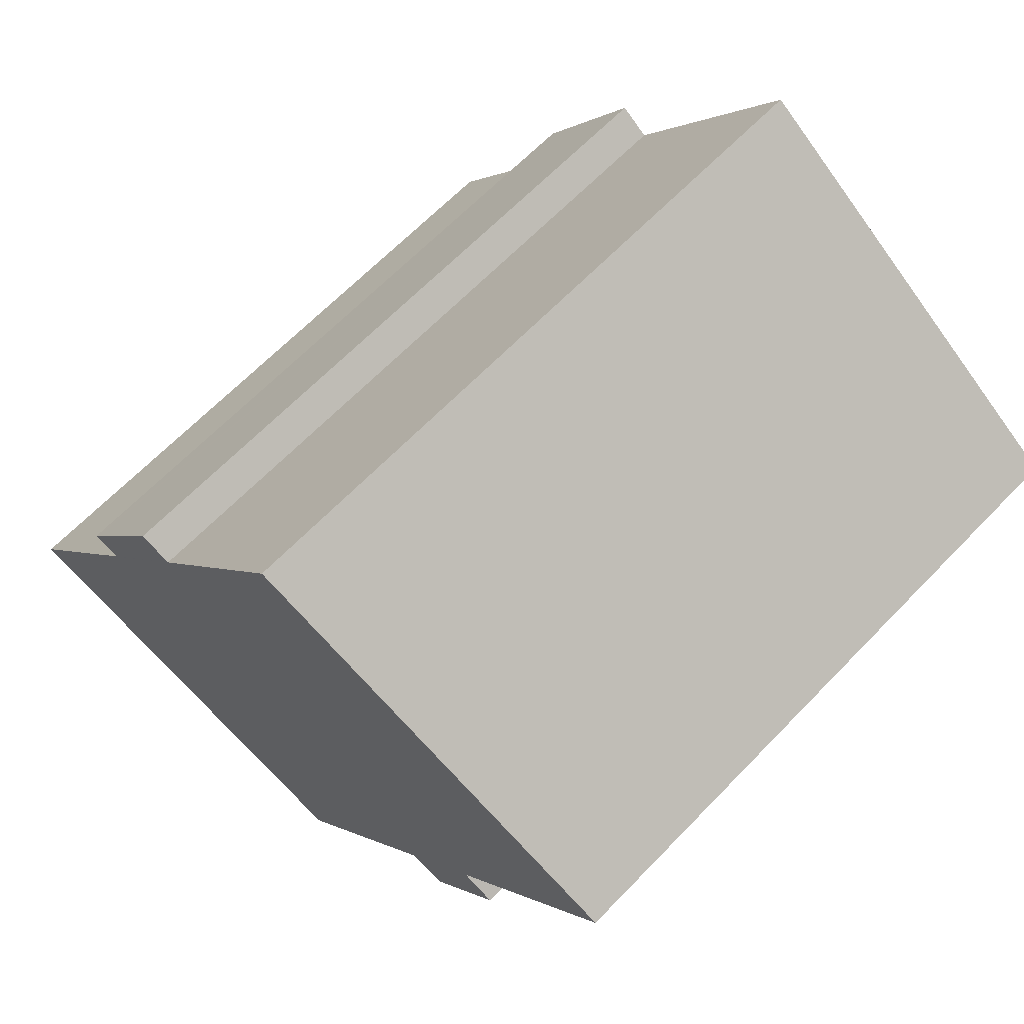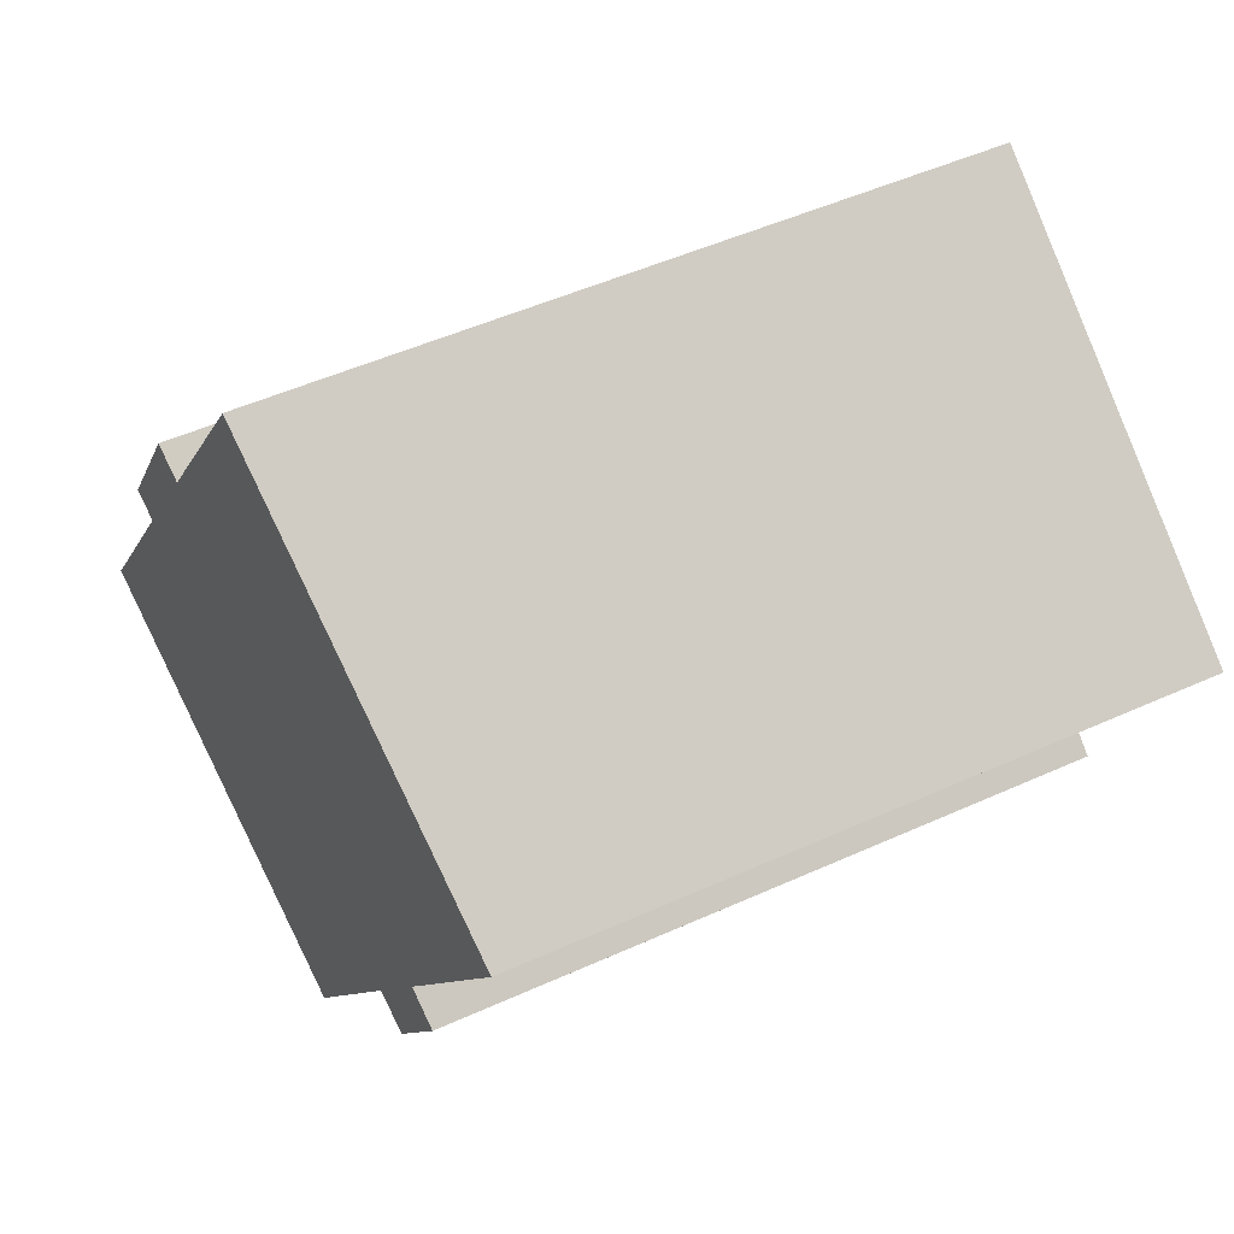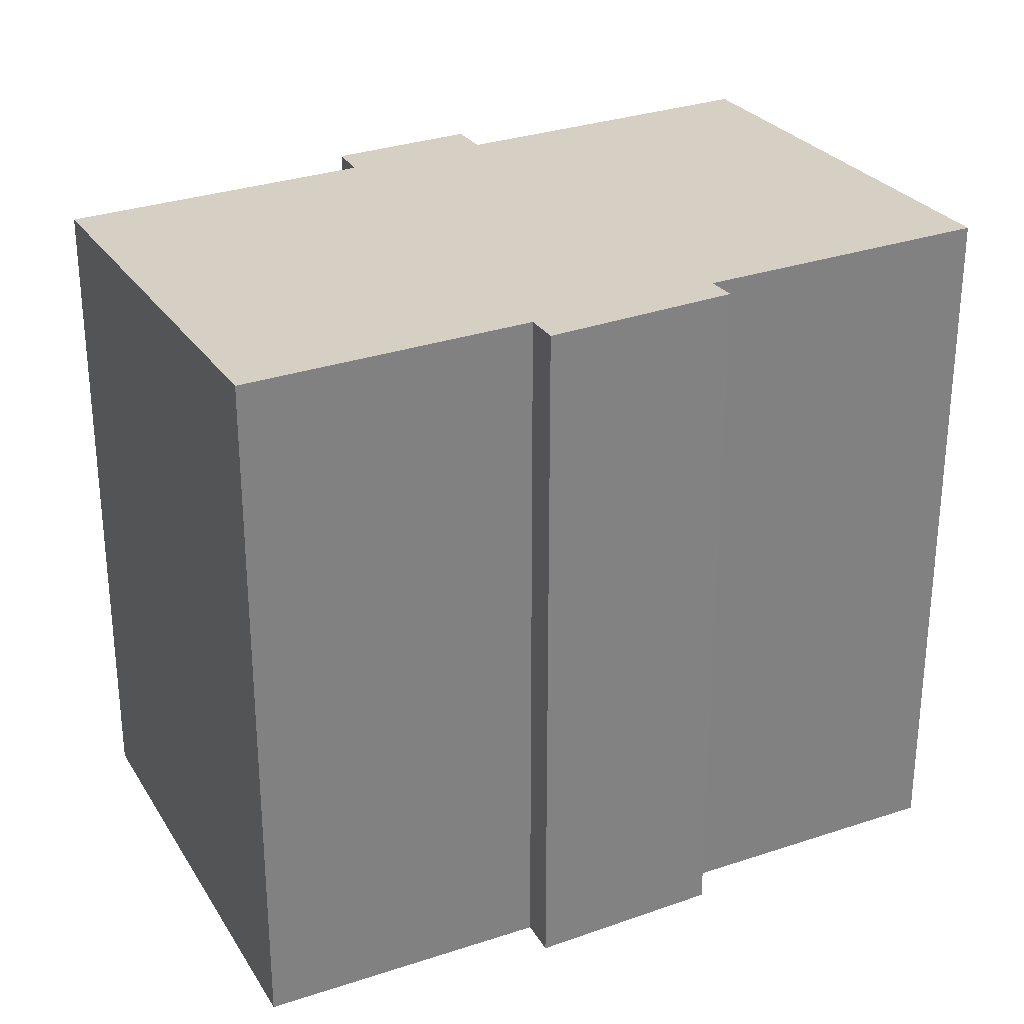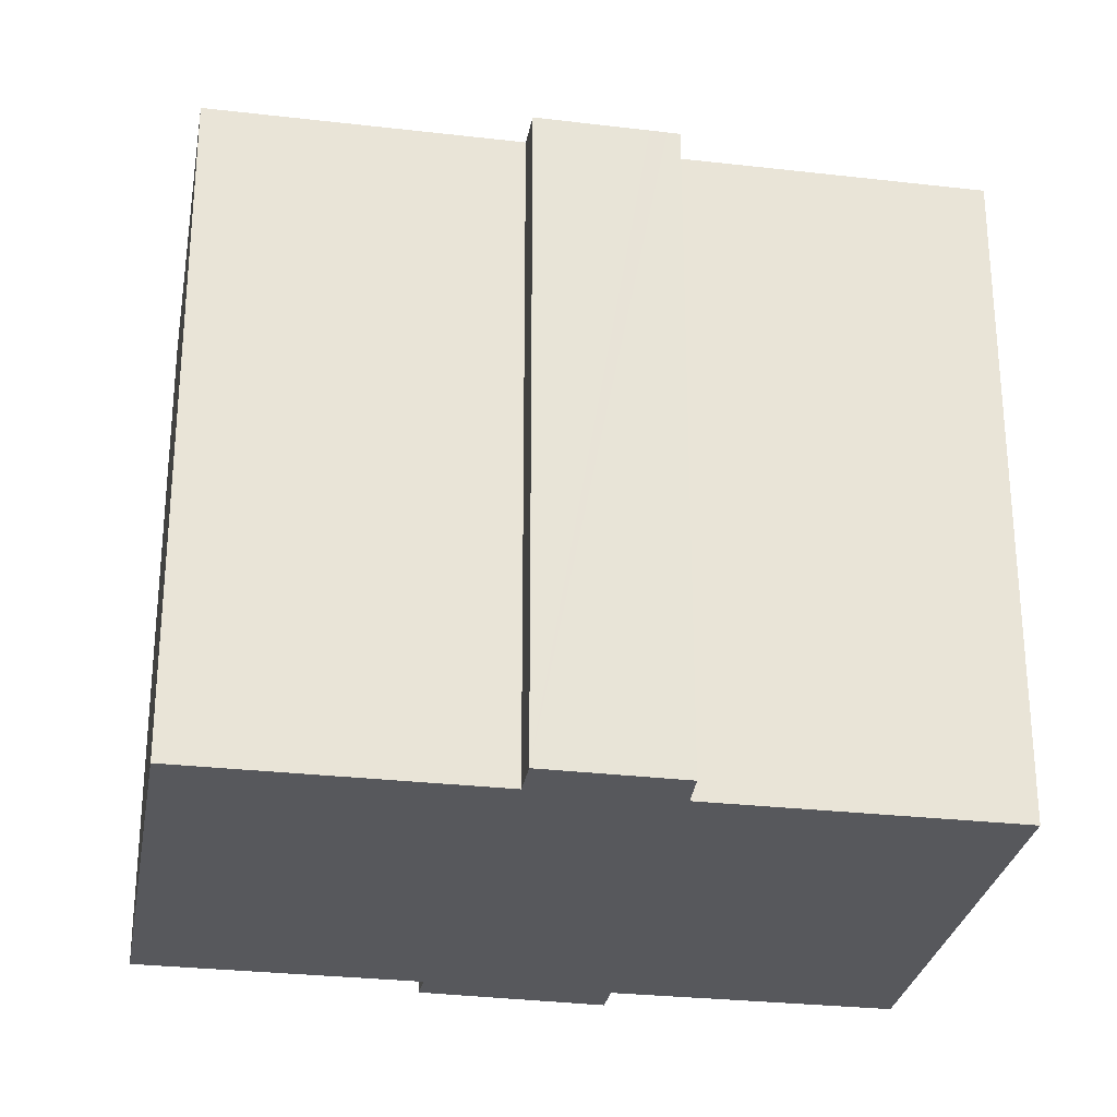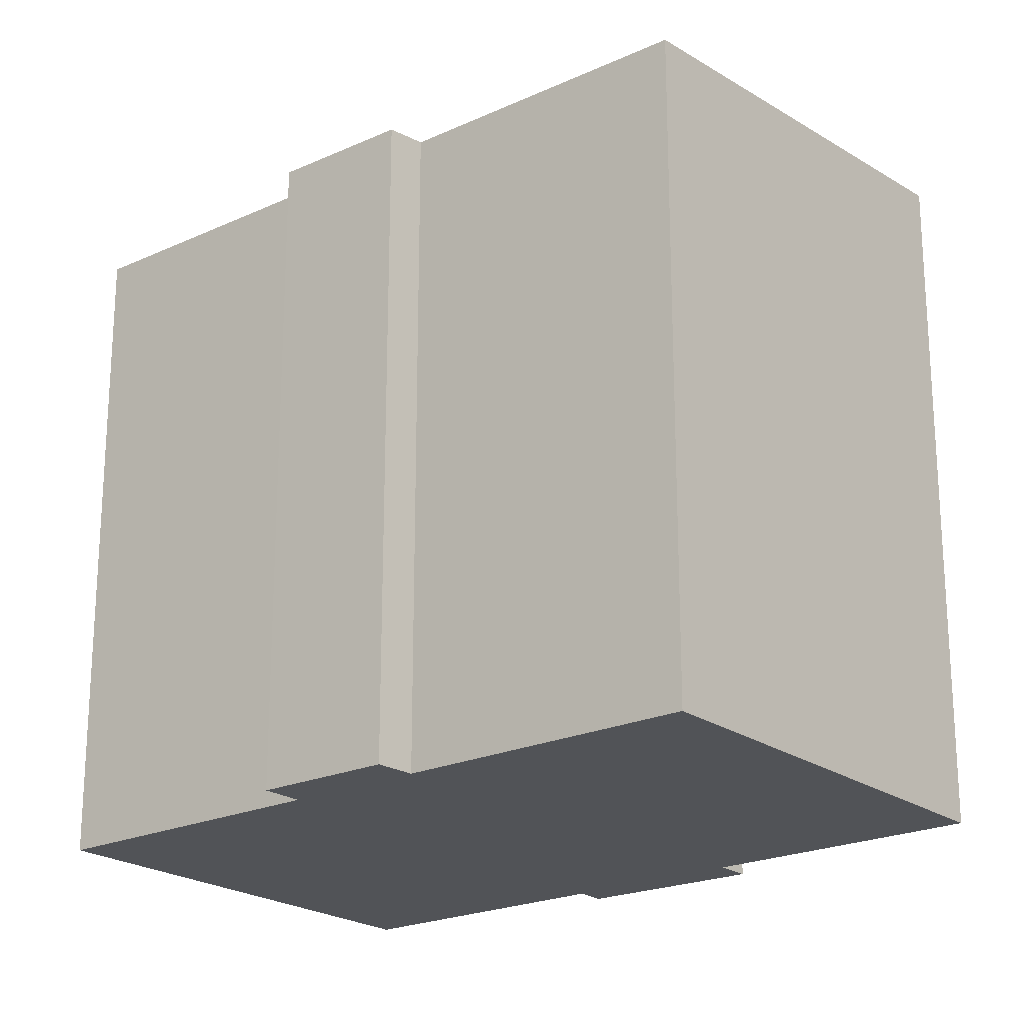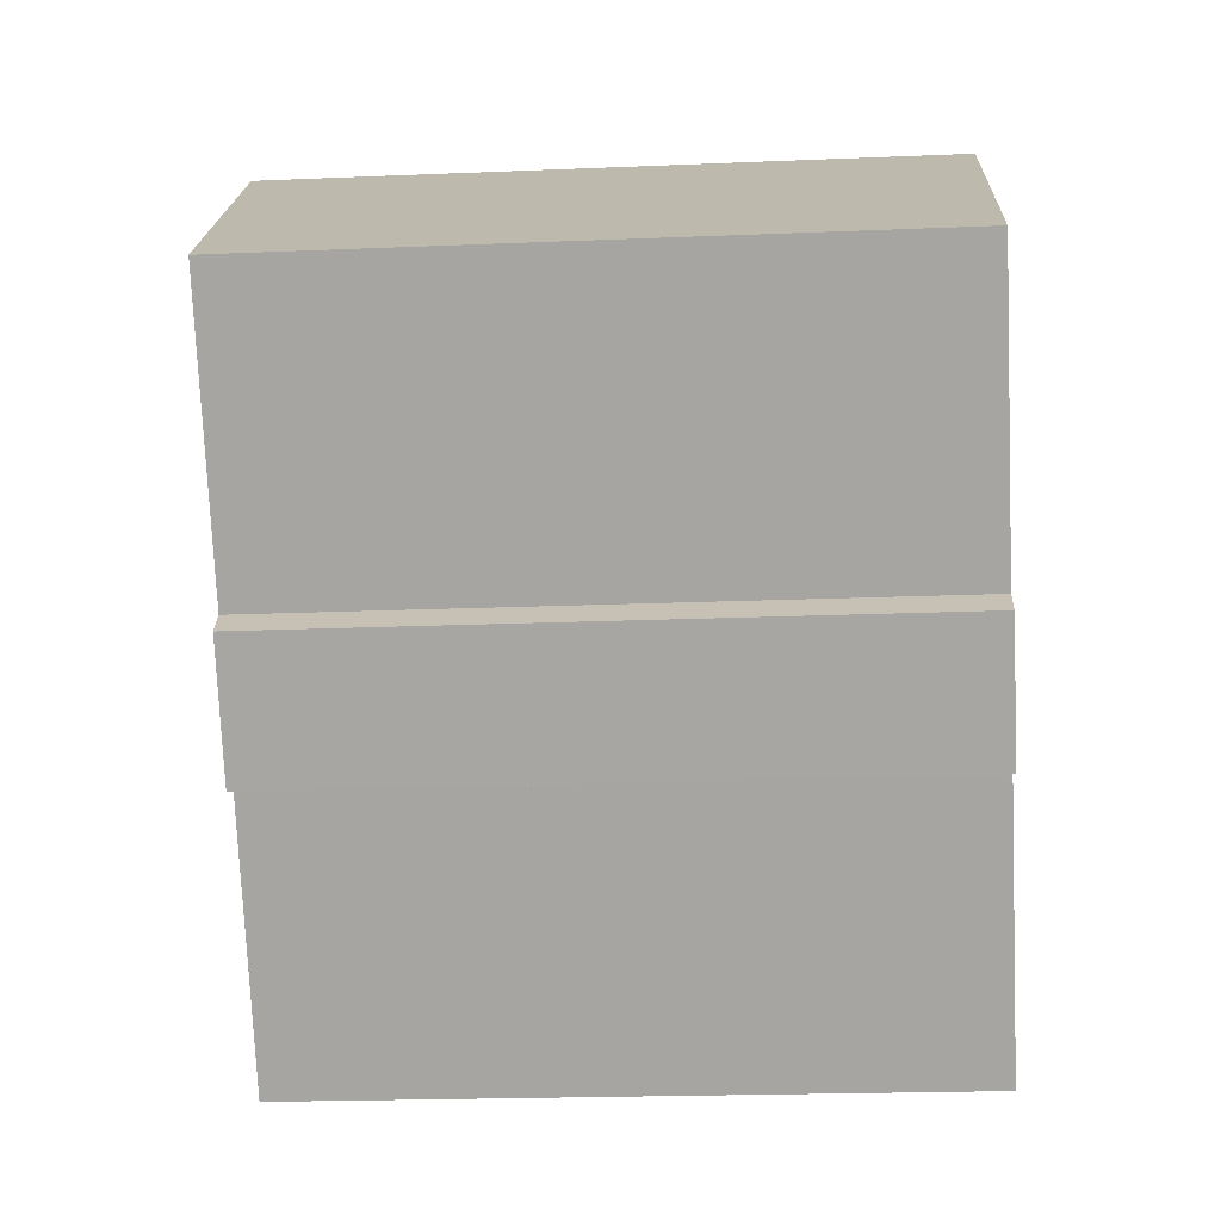
<metadata>
{"format":"obj","ext":"obj","renderer":"f3d","projection":"perspective","resolution":1024,"background":"white","views":[{"elev":64.8,"azim":-136.2,"up":"+Z"},{"elev":49.1,"azim":-116.8,"up":"+Z"},{"elev":30.6,"azim":28.9,"up":"+Y"},{"elev":-28.6,"azim":-135.2,"up":"+Y"},{"elev":-21.9,"azim":-86.5,"up":"+Y"},{"elev":-19.8,"azim":-85.5,"up":"+Z"}]}
</metadata>
<code>
v  16.46 17.04 -2.088
v  15.93 16.98 -2.639
v  14.15 17.04 1.389
v  16.56 17.04 -2.229
v  9.315 16.97 6.643
v  3.564 16.13 -5.013
v  0 16.13 9.876e-16
v  4.299 16.13 -6.047
v  5.05 16.06 -8.892
v  5.24 16.06 -9.165
v  5.462 16.06 -9.483
v  6.307 16.14 -8.871
v  10.59 16.14 -14.92
v  13.32 16.98 1.024
v  10.73 16.15 -14.82
v  19.91 16.98 -8.272
v  14.04 17.04 1.55
v  3.689 16.06 -6.938
v  3.512 16.06 -6.685
v  3.919 16.06 -7.269
v  16.56 1.365e-16 -2.229
v  15.93 1.616e-16 -2.639
v  19.91 5.065e-16 -8.272
v  10.59 9.133e-16 -14.92
v  10.73 9.073e-16 -14.82
v  6.307 5.432e-16 -8.871
v  5.462 5.807e-16 -9.483
v  13.32 -6.27e-17 1.024
v  9.315 -4.068e-16 6.643
v  14.04 -9.491e-17 1.55
v  14.15 -8.505e-17 1.389
v  16.46 1.279e-16 -2.088
v  3.689 4.248e-16 -6.938
v  3.512 4.093e-16 -6.685
v  5.05 5.445e-16 -8.892
v  5.24 5.612e-16 -9.165
v  3.919 4.451e-16 -7.269
v  4.299 3.703e-16 -6.047
v  0 0 0
v  3.564 3.07e-16 -5.013
g defaultobject
f 1 2 3
f 2 1 4
f 5 6 7
f 6 5 8
f 8 5 9
f 9 5 10
f 10 5 11
f 11 5 12
f 12 5 13
f 13 5 14
f 13 14 15
f 15 14 16
f 16 14 2
f 2 14 17
f 2 17 3
f 8 18 19
f 18 8 20
f 20 8 9
f 21 2 4
f 2 21 22
f 23 15 16
f 15 23 13
f 13 23 24
f 24 23 25
f 26 11 12
f 11 26 27
f 2 23 16
f 23 2 22
f 5 28 14
f 28 5 29
f 30 3 17
f 3 30 1
f 1 30 4
f 4 30 31
f 4 31 32
f 4 32 21
f 24 12 13
f 12 24 26
f 27 10 11
f 10 27 9
f 9 27 20
f 20 27 18
f 18 27 19
f 19 27 33
f 19 33 34
f 33 27 35
f 35 27 36
f 33 35 37
f 38 6 8
f 6 38 7
f 7 38 39
f 39 38 40
f 19 38 8
f 38 19 34
f 7 29 5
f 29 7 39
f 14 30 17
f 30 14 28
f 39 28 29
f 28 39 40
f 27 26 36
f 28 31 30
f 31 28 32
f 32 28 40
f 32 40 38
f 32 38 34
f 32 34 33
f 32 33 37
f 32 37 35
f 32 35 21
f 21 35 22
f 22 35 23
f 23 35 26
f 26 35 36
f 23 26 25
f 25 26 24

</code>
